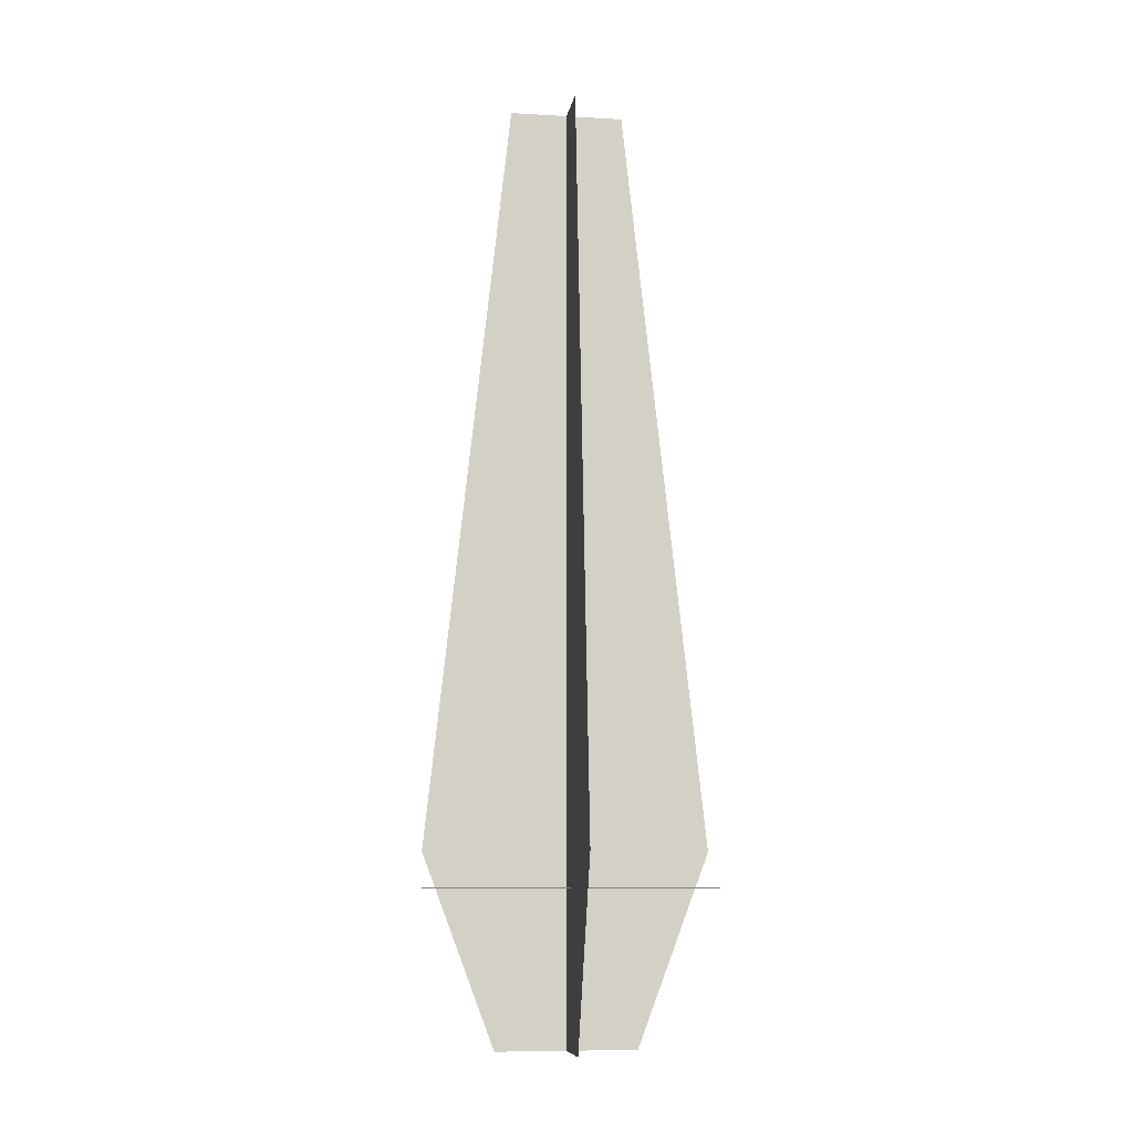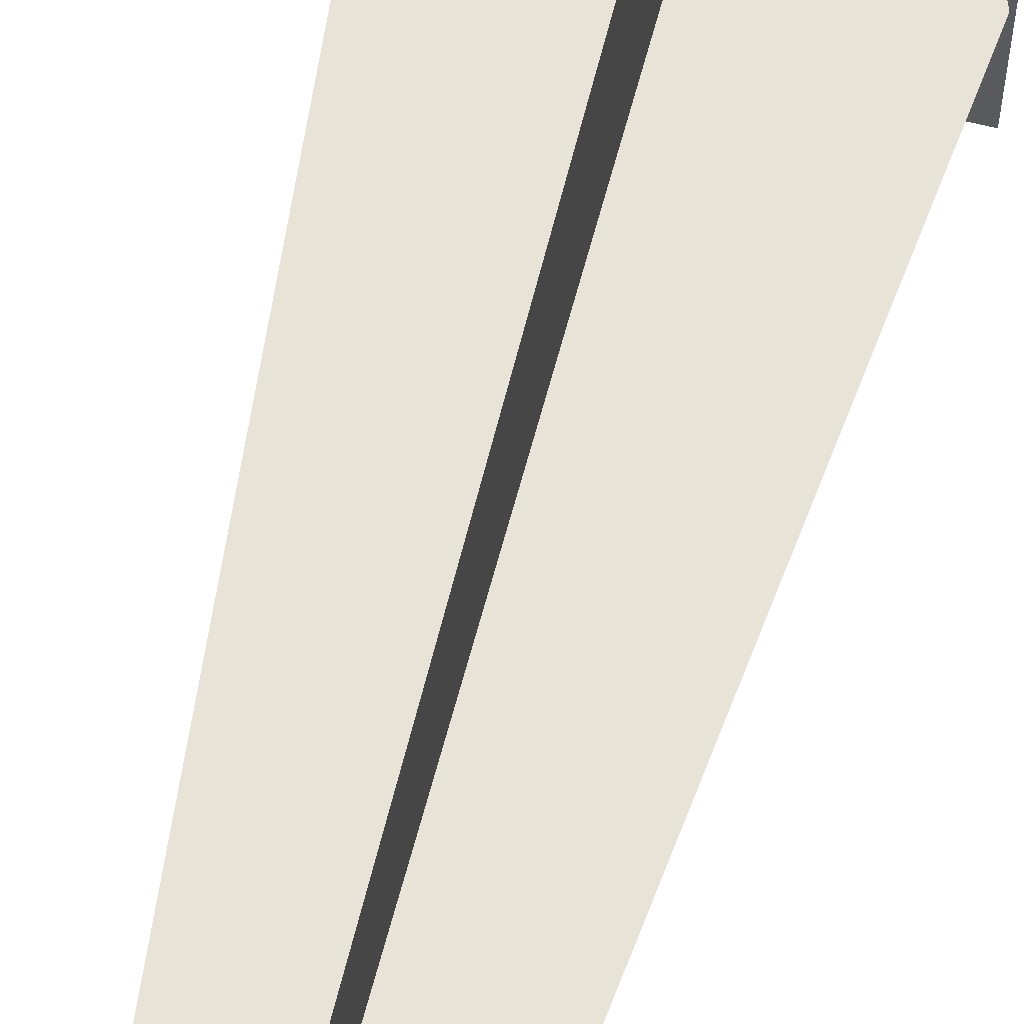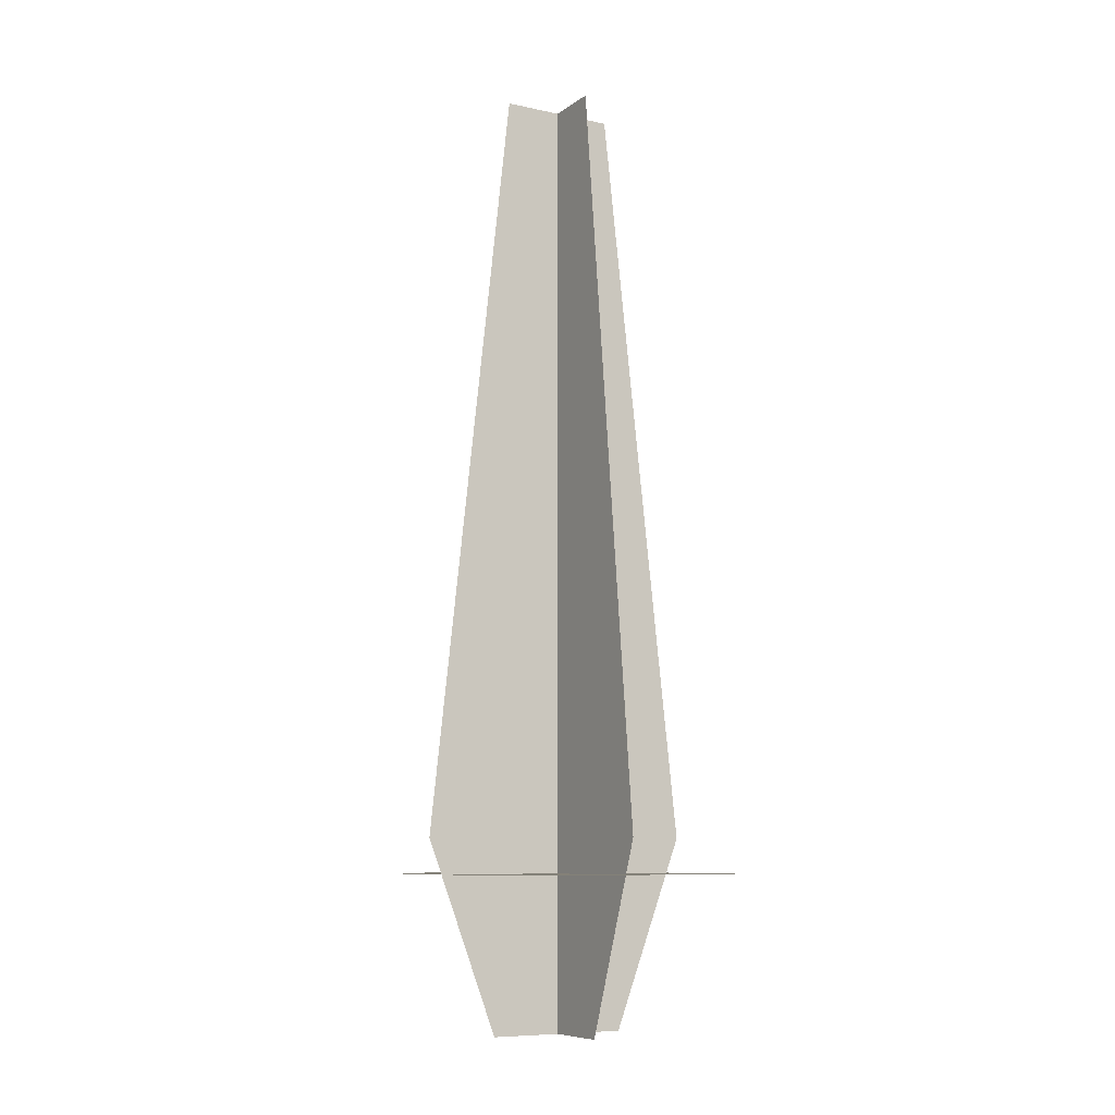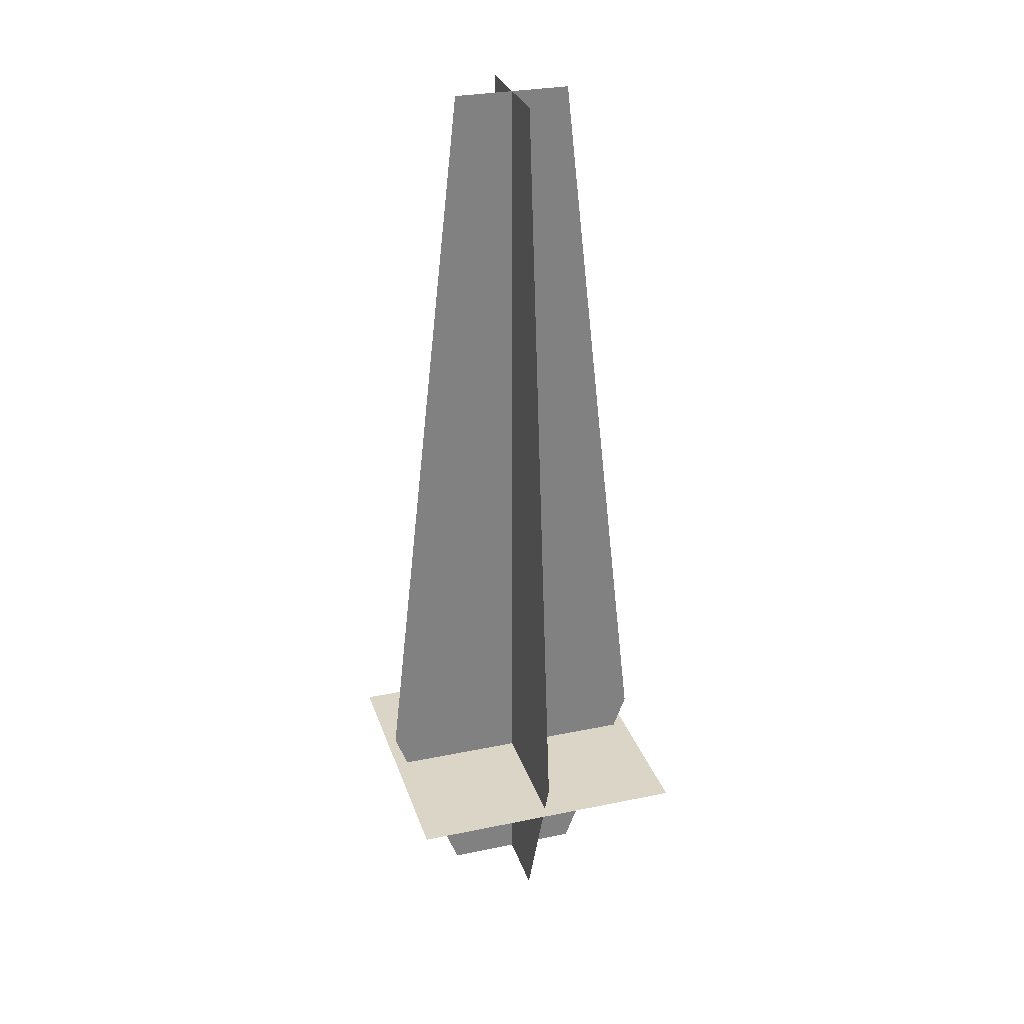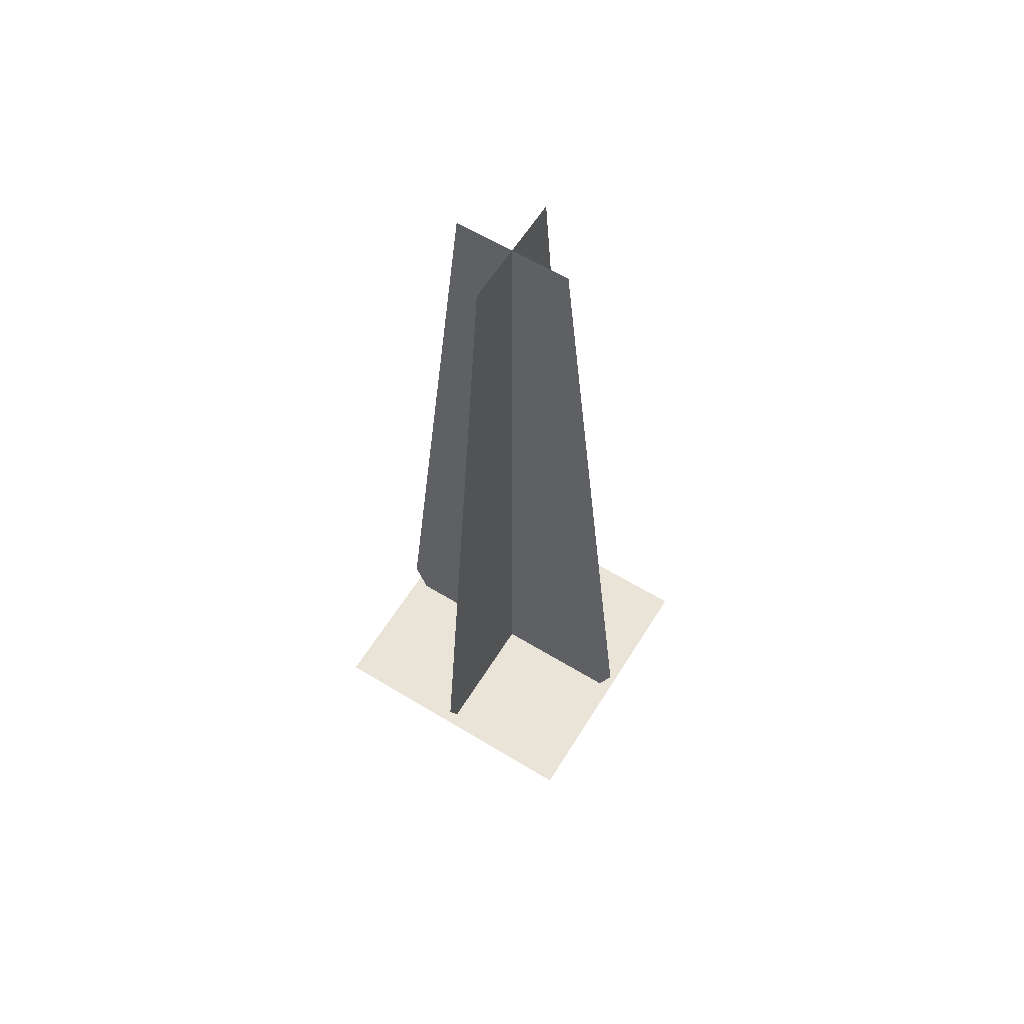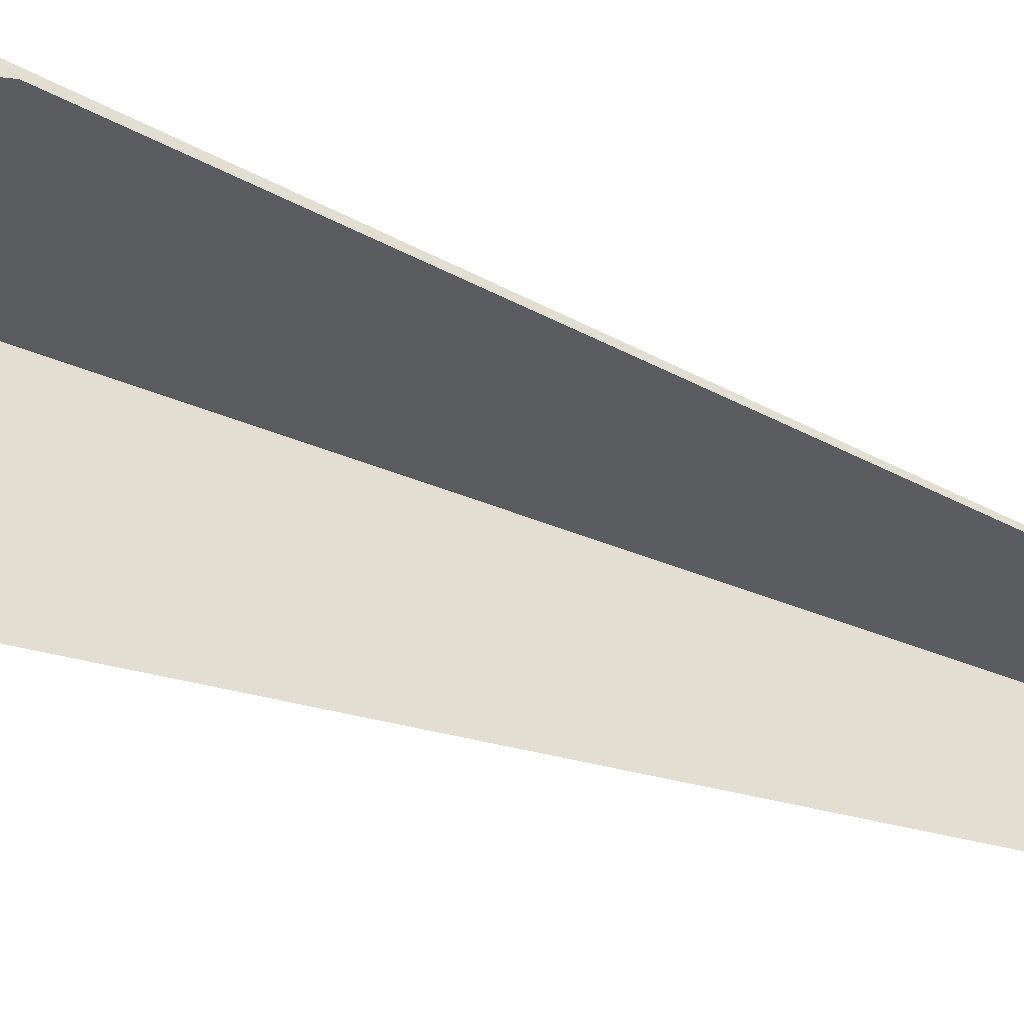
<metadata>
{"format":"obj","ext":"obj","renderer":"f3d","projection":"perspective","resolution":1024,"background":"white","views":[{"elev":-8.8,"azim":81.2,"up":"+Z"},{"elev":61.5,"azim":14.5,"up":"+Y"},{"elev":-8.6,"azim":-29.9,"up":"+Z"},{"elev":29.5,"azim":-106.9,"up":"+Z"},{"elev":61.0,"azim":31.8,"up":"+Z"},{"elev":-35.3,"azim":-120.0,"up":"+Y"}]}
</metadata>
<code>
o m_MuzzleFlash_01
v 0.374 0.5748 1.631
v -0.376 -0.1752 1.631
v 0.374 -0.1752 1.631
v -0.376 0.5748 1.631
v -0.001 0.0143 1.22
v -0.001 0.5748 1.723
v -0.001 -0.1752 1.723
v -0.001 0.3853 1.22
v -0.001 0.04732 3.72
v -0.001 0.3523 3.72
v 0.1845 0.1998 1.22
v -0.376 0.1998 1.723
v 0.374 0.1998 1.723
v -0.1865 0.1998 1.22
v 0.1515 0.1998 3.72
v -0.1535 0.1998 3.72
f 1 2 3
f 2 1 4
f 5 6 7
f 6 5 8
f 6 9 7
f 9 6 10
f 11 12 13
f 12 11 14
f 12 15 13
f 15 12 16

</code>
